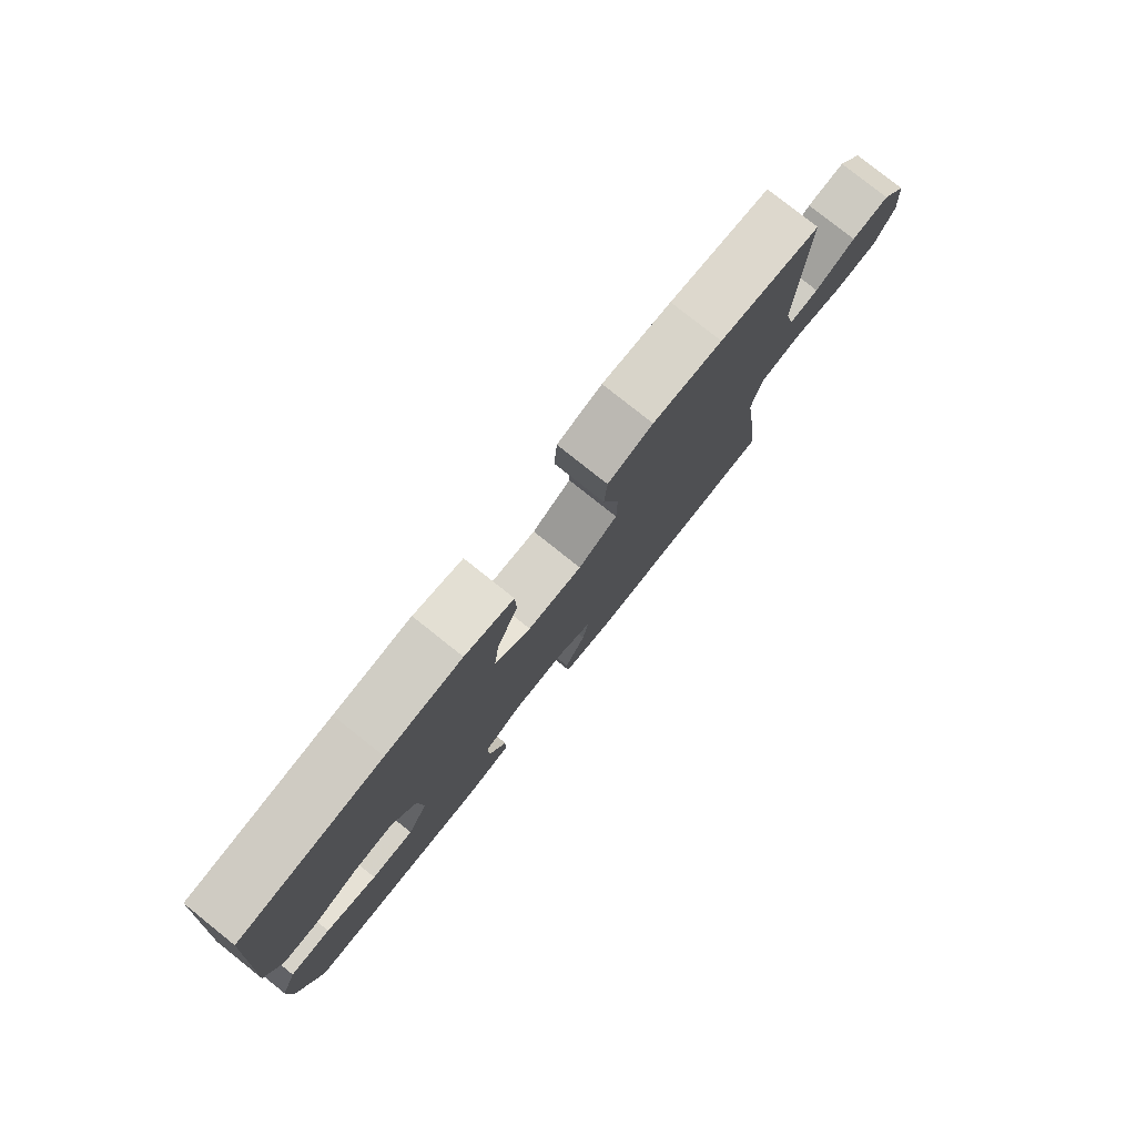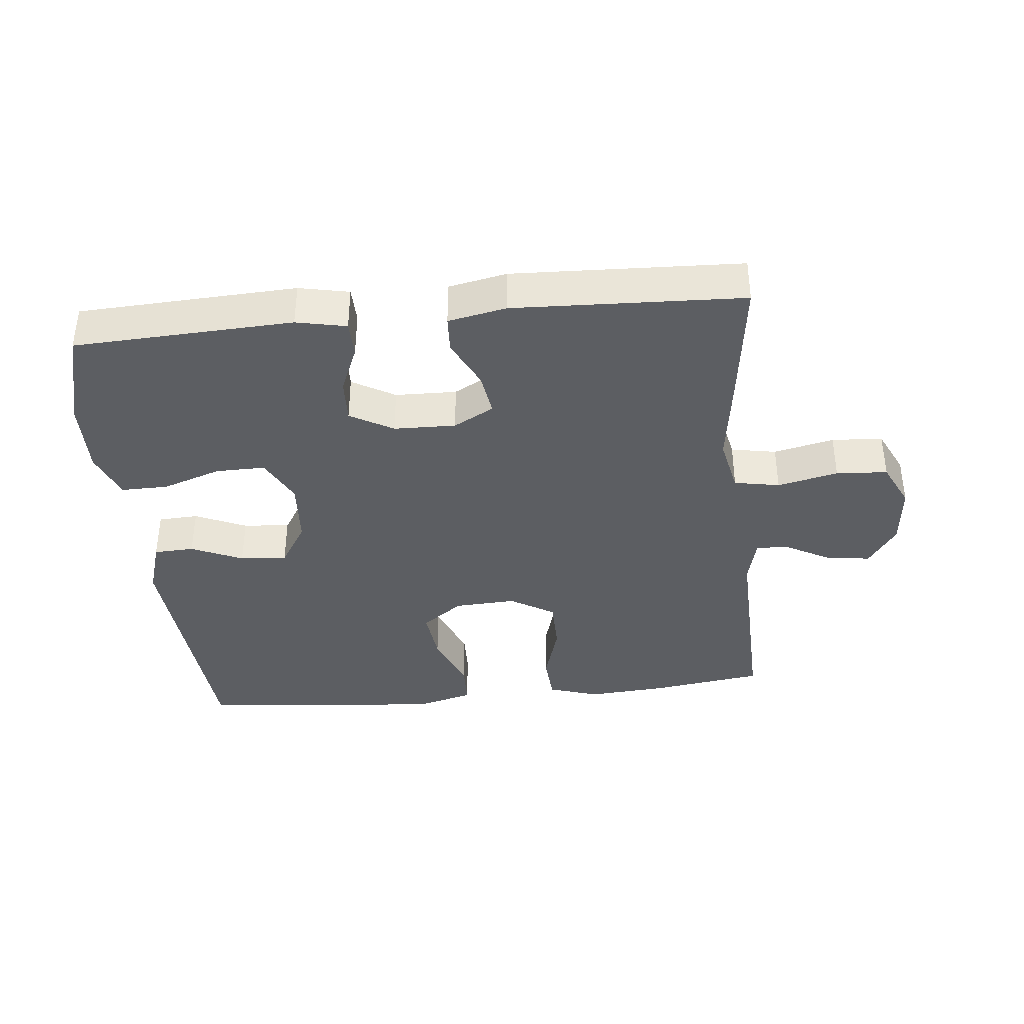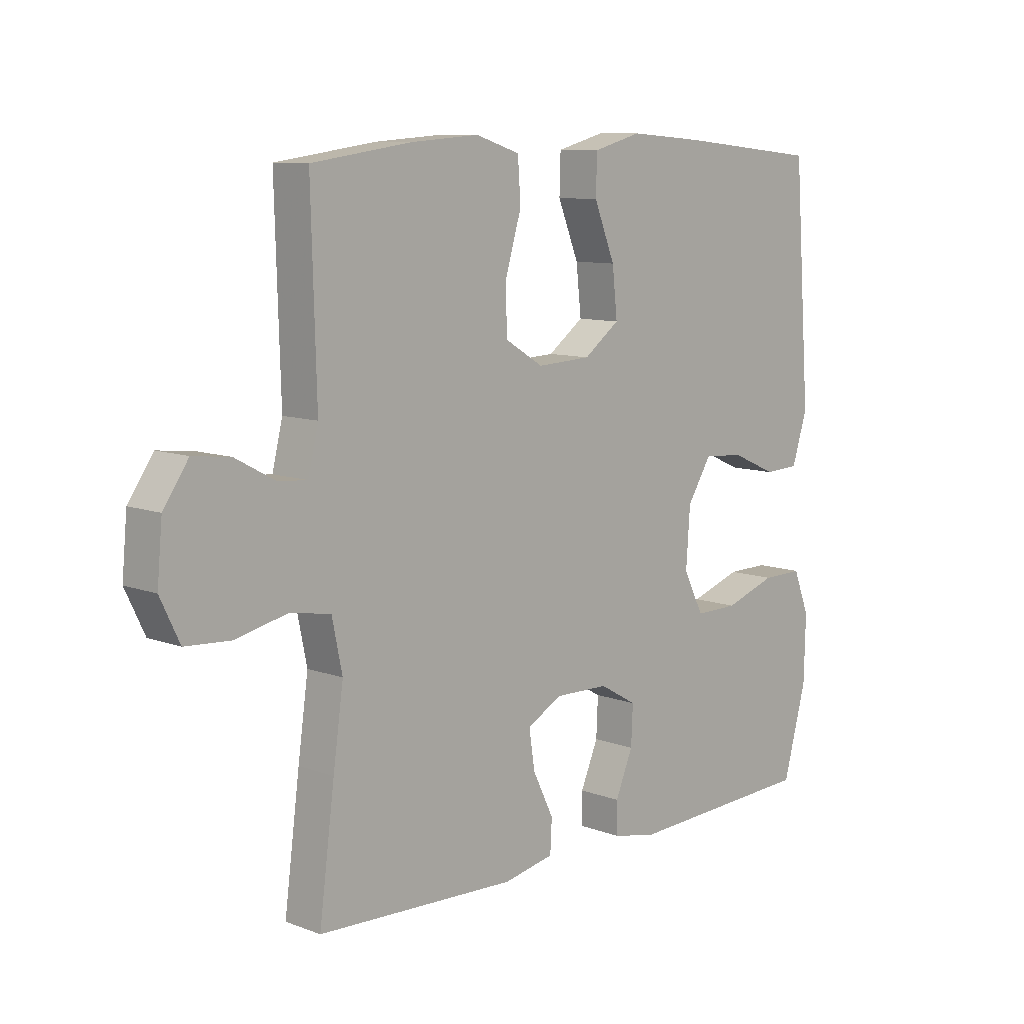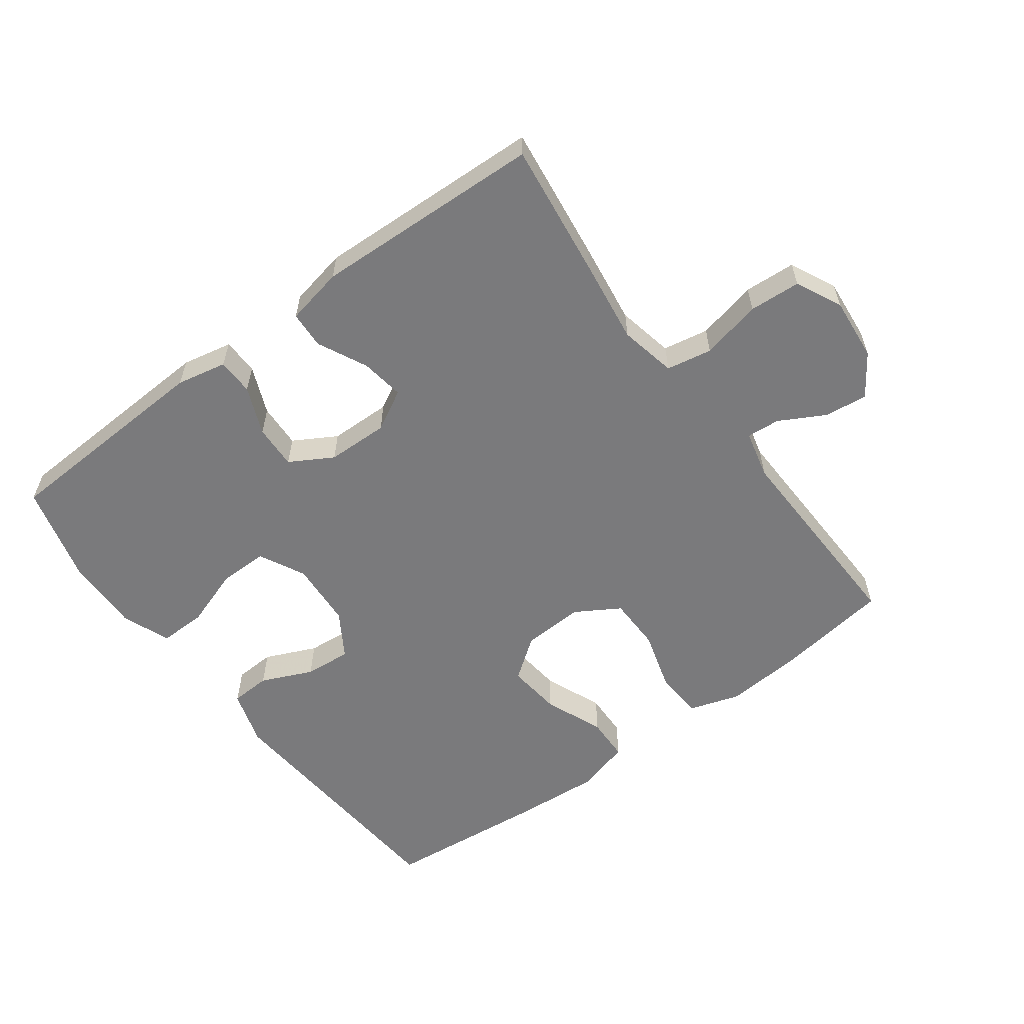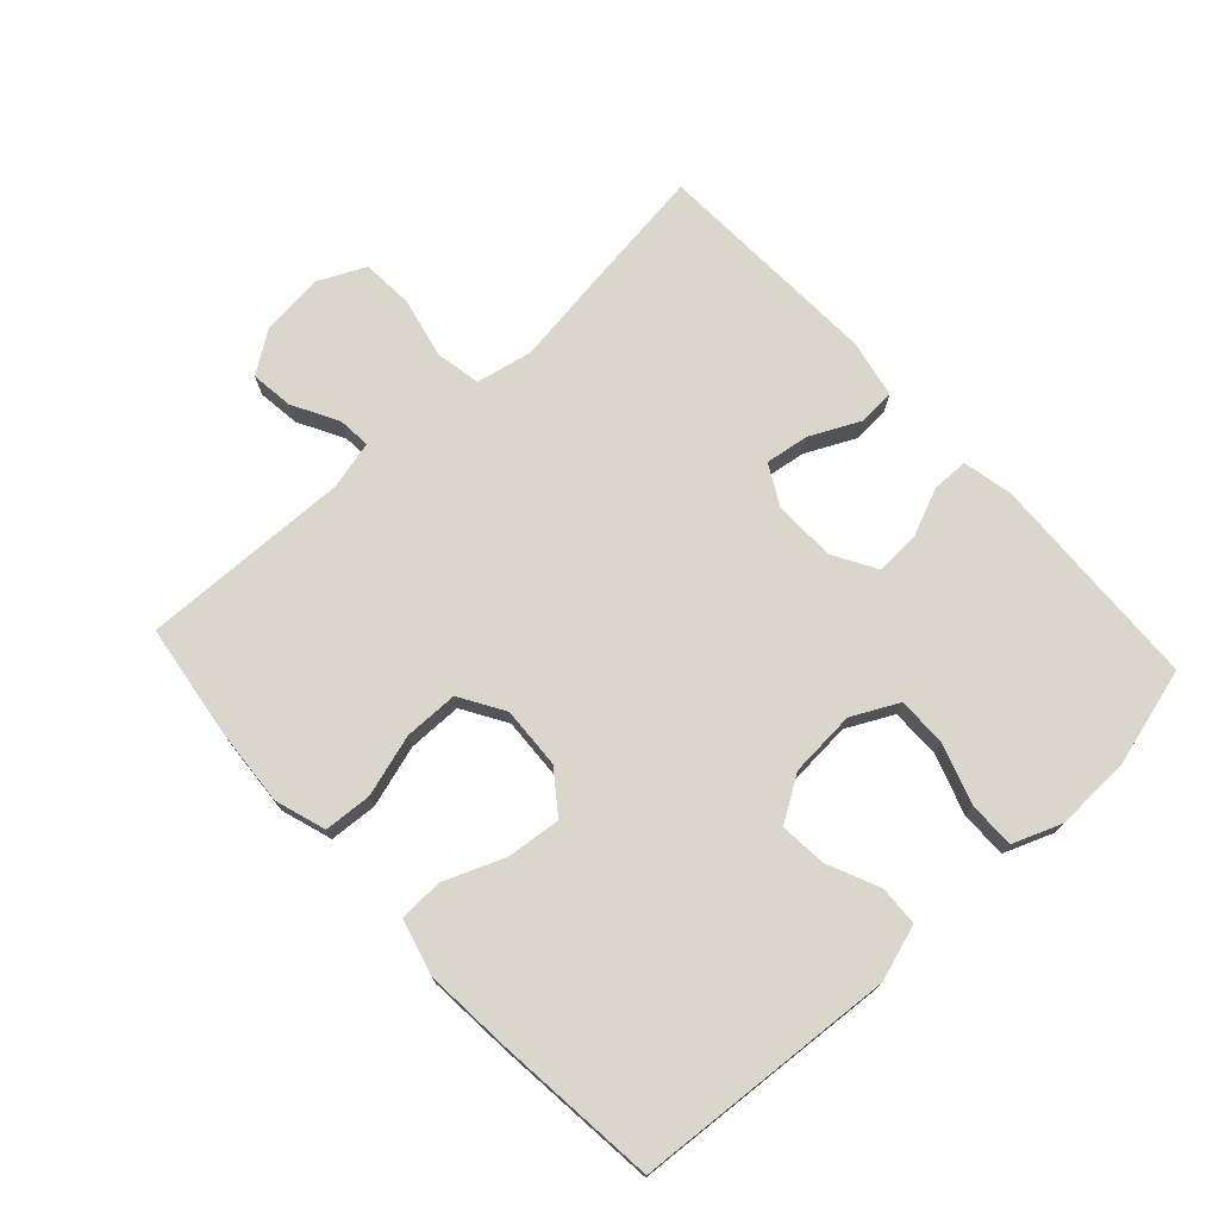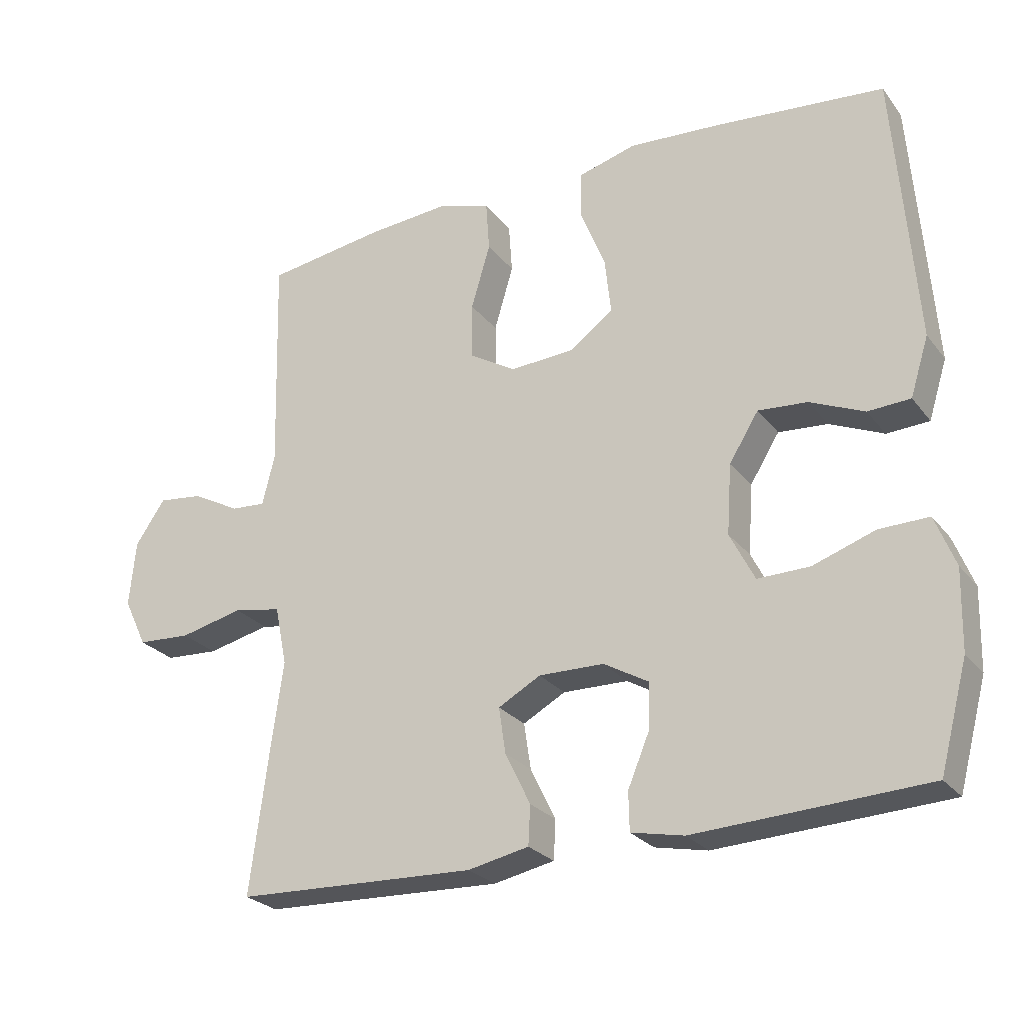
<metadata>
{"format":"obj","ext":"obj","renderer":"f3d","projection":"perspective","resolution":1024,"background":"white","views":[{"elev":79.3,"azim":128.5,"up":"+Z"},{"elev":-37.9,"azim":-174.2,"up":"+Y"},{"elev":9.6,"azim":-45.9,"up":"+Z"},{"elev":-58.2,"azim":-143.4,"up":"+Y"},{"elev":73.7,"azim":47.3,"up":"+Y"},{"elev":-25.9,"azim":29.0,"up":"+Z"}]}
</metadata>
<code>
v 0.5 0.07 0.5
v 0.53 0.07 0.1
v 0.503 0.07 0.014
v 0.441 0.07 0.011
v 0.362 0.07 0.046
v 0.29 0.07 0.052
v 0.247 0.07 -0.017
v 0.24 0.07 -0.119
v 0.276 0.07 -0.19
v 0.352 0.07 -0.189
v 0.443 0.07 -0.158
v 0.515 0.07 -0.157
v 0.544 0.07 -0.231
v 0.541 0.07 -0.347
v 0.5 0.07 -0.5
v 0.164 0.07 -0.516
v 0.087 0.07 -0.5
v 0.086 0.07 -0.444
v 0.117 0.07 -0.37
v 0.12 0.07 -0.302
v 0.054 0.07 -0.264
v -0.041 0.07 -0.262
v -0.103 0.07 -0.296
v -0.093 0.07 -0.363
v -0.056 0.07 -0.439
v -0.059 0.07 -0.496
v -0.148 0.07 -0.514
v -0.5 0.07 -0.5
v -0.473 0.07 -0.291
v -0.455 0.07 -0.162
v -0.473 0.07 -0.075
v -0.543 0.07 -0.062
v -0.636 0.07 -0.083
v -0.715 0.07 -0.078
v -0.749 0.07 -0.007
v -0.74 0.07 0.09
v -0.696 0.07 0.154
v -0.63 0.07 0.146
v -0.56 0.07 0.108
v -0.509 0.07 0.104
v -0.491 0.07 0.178
v -0.5 0.07 0.5
v -0.325 0.07 0.525
v -0.205 0.07 0.534
v -0.127 0.07 0.509
v -0.122 0.07 0.436
v -0.15 0.07 0.341
v -0.149 0.07 0.258
v -0.081 0.07 0.217
v 0.014 0.07 0.222
v 0.077 0.07 0.269
v 0.068 0.07 0.352
v 0.031 0.07 0.444
v 0.033 0.07 0.512
v 0.118 0.07 0.535
v 0.251 0.07 0.525
v 0.5 0 0.5
v 0.53 0 0.1
v 0.503 0 0.014
v 0.441 0 0.011
v 0.362 0 0.046
v 0.29 0 0.052
v 0.247 0 -0.017
v 0.24 0 -0.119
v 0.276 0 -0.19
v 0.352 0 -0.189
v 0.443 0 -0.158
v 0.515 0 -0.157
v 0.544 0 -0.231
v 0.541 0 -0.347
v 0.5 0 -0.5
v 0.164 0 -0.516
v 0.087 0 -0.5
v 0.086 0 -0.444
v 0.117 0 -0.37
v 0.12 0 -0.302
v 0.054 0 -0.264
v -0.041 0 -0.262
v -0.103 0 -0.296
v -0.093 0 -0.363
v -0.056 0 -0.439
v -0.059 0 -0.496
v -0.148 0 -0.514
v -0.5 0 -0.5
v -0.473 0 -0.291
v -0.455 0 -0.162
v -0.473 0 -0.075
v -0.543 0 -0.062
v -0.636 0 -0.083
v -0.715 0 -0.078
v -0.749 0 -0.007
v -0.74 0 0.09
v -0.696 0 0.154
v -0.63 0 0.146
v -0.56 0 0.108
v -0.509 0 0.104
v -0.491 0 0.178
v -0.5 0 0.5
v -0.325 0 0.525
v -0.205 0 0.534
v -0.127 0 0.509
v -0.122 0 0.436
v -0.15 0 0.341
v -0.149 0 0.258
v -0.081 0 0.217
v 0.014 0 0.222
v 0.077 0 0.269
v 0.068 0 0.352
v 0.031 0 0.444
v 0.033 0 0.512
v 0.118 0 0.535
v 0.251 0 0.525
f 3 4 5
f 2 3 5
f 1 2 5
f 56 1 5
f 55 56 5
f 54 55 5
f 53 54 5
f 52 53 5
f 51 52 5 6
f 50 51 6 7
f 49 50 7 8
f 48 49 8 9
f 45 46 47
f 44 45 47
f 43 44 47
f 42 43 47
f 41 42 47
f 40 41 47 48
f 37 38 39
f 36 37 39
f 35 36 39
f 34 35 39
f 33 34 39
f 32 33 39
f 31 32 39 40
f 40 48 9
f 31 40 9
f 30 31 9
f 28 29 30
f 27 28 30
f 26 27 30
f 25 26 30
f 24 25 30
f 17 18 19
f 16 17 19
f 15 16 19
f 14 15 19
f 13 14 19
f 12 13 19
f 11 12 19
f 10 11 19
f 9 10 19 20
f 23 24 30
f 22 23 30
f 21 22 30 9
f 9 20 21
f 61 60 59
f 61 59 58
f 61 58 57
f 61 57 112
f 61 112 111
f 61 111 110
f 61 110 109
f 61 109 108
f 62 61 108 107
f 63 62 107 106
f 64 63 106 105
f 65 64 105 104
f 103 102 101
f 103 101 100
f 103 100 99
f 103 99 98
f 103 98 97
f 104 103 97 96
f 95 94 93
f 95 93 92
f 95 92 91
f 95 91 90
f 95 90 89
f 95 89 88
f 96 95 88 87
f 65 104 96
f 65 96 87
f 65 87 86
f 86 85 84
f 86 84 83
f 86 83 82
f 86 82 81
f 86 81 80
f 75 74 73
f 75 73 72
f 75 72 71
f 75 71 70
f 75 70 69
f 75 69 68
f 75 68 67
f 75 67 66
f 76 75 66 65
f 86 80 79
f 86 79 78
f 65 86 78 77
f 77 76 65
f 1 57 58 2
f 2 58 59 3
f 3 59 60 4
f 4 60 61 5
f 5 61 62 6
f 6 62 63 7
f 7 63 64 8
f 8 64 65 9
f 9 65 66 10
f 10 66 67 11
f 11 67 68 12
f 12 68 69 13
f 13 69 70 14
f 14 70 71 15
f 15 71 72 16
f 16 72 73 17
f 17 73 74 18
f 18 74 75 19
f 19 75 76 20
f 20 76 77 21
f 21 77 78 22
f 22 78 79 23
f 23 79 80 24
f 24 80 81 25
f 25 81 82 26
f 26 82 83 27
f 27 83 84 28
f 28 84 85 29
f 29 85 86 30
f 30 86 87 31
f 31 87 88 32
f 32 88 89 33
f 33 89 90 34
f 34 90 91 35
f 35 91 92 36
f 36 92 93 37
f 37 93 94 38
f 38 94 95 39
f 39 95 96 40
f 40 96 97 41
f 41 97 98 42
f 42 98 99 43
f 43 99 100 44
f 44 100 101 45
f 45 101 102 46
f 46 102 103 47
f 47 103 104 48
f 48 104 105 49
f 49 105 106 50
f 50 106 107 51
f 51 107 108 52
f 52 108 109 53
f 53 109 110 54
f 54 110 111 55
f 55 111 112 56
f 56 112 57 1

</code>
